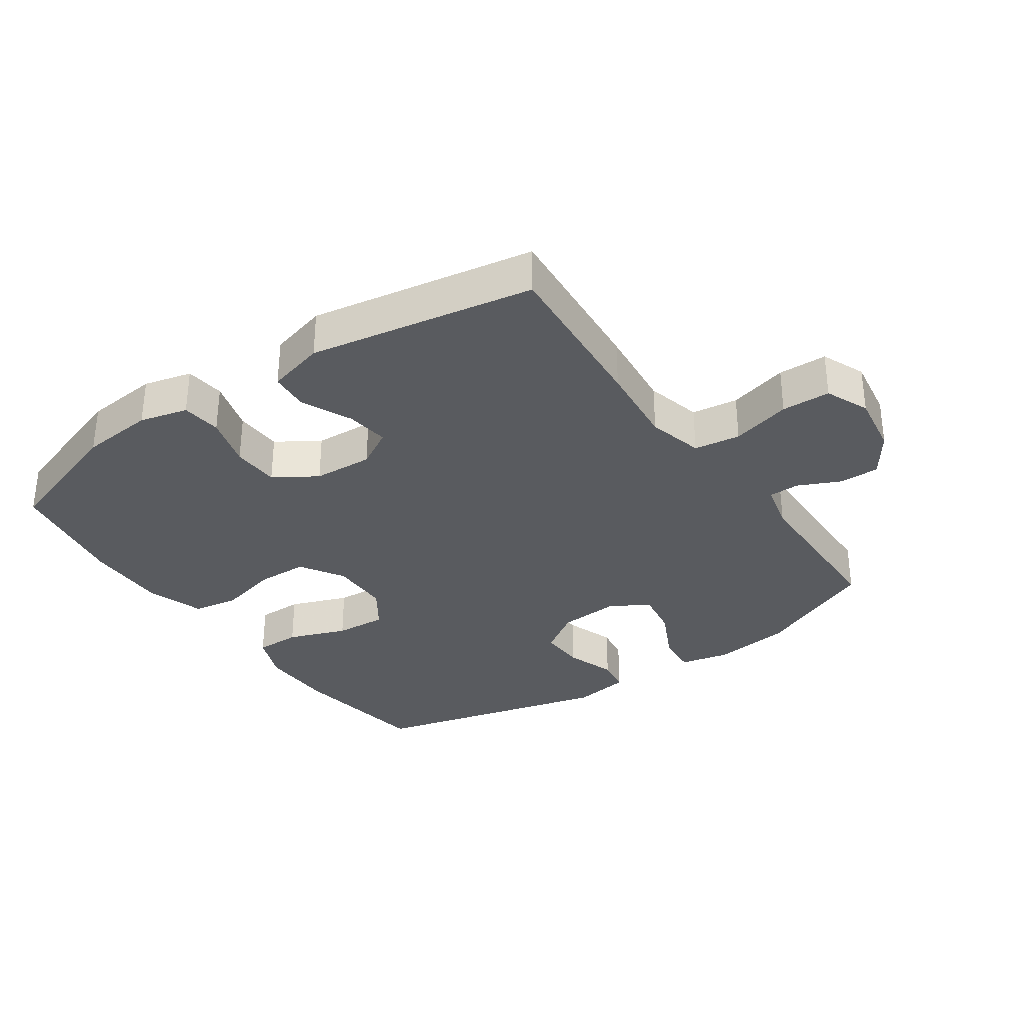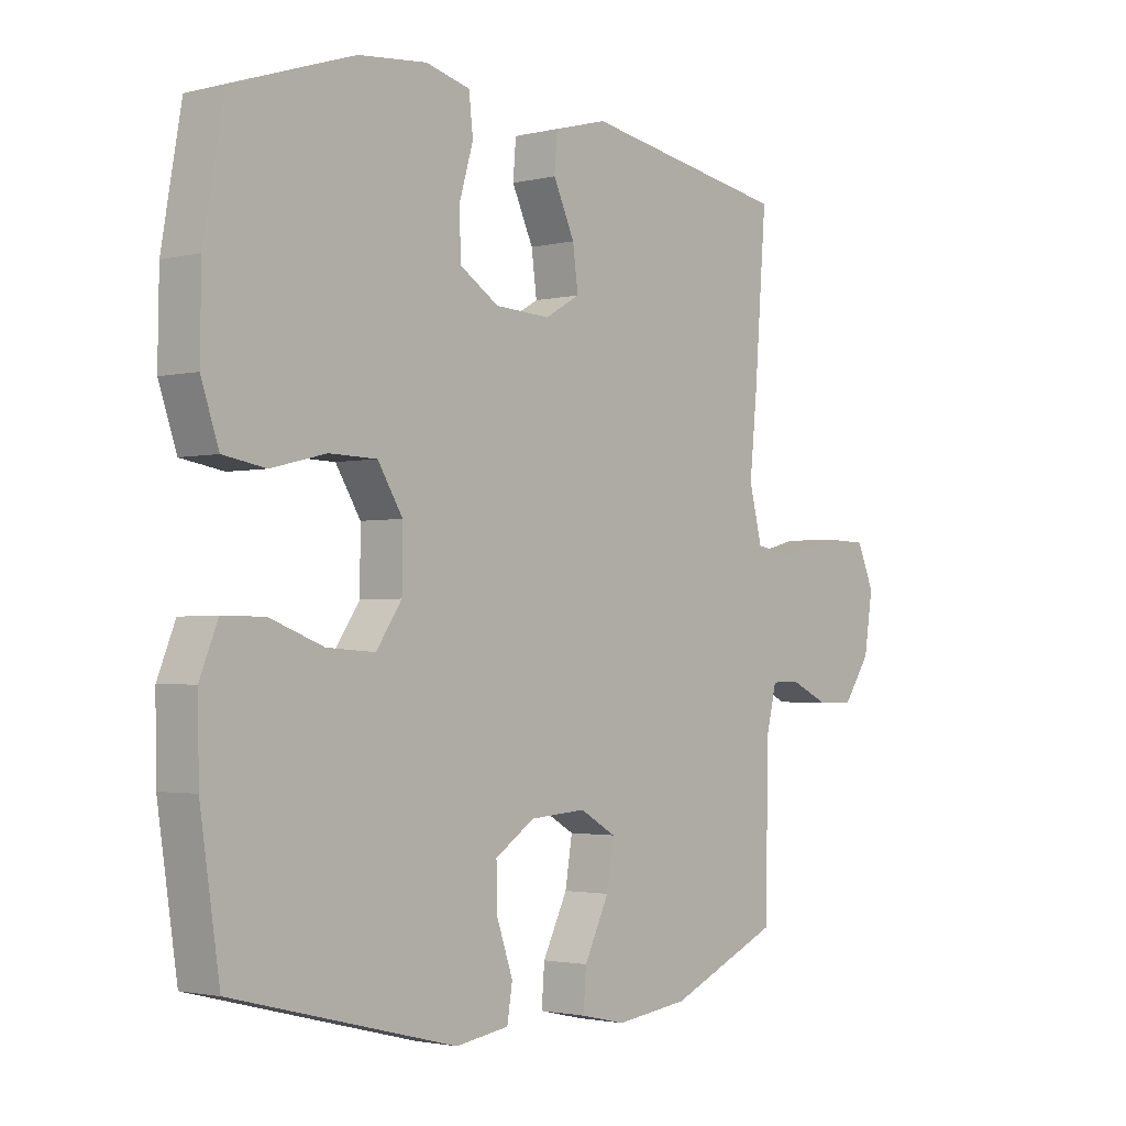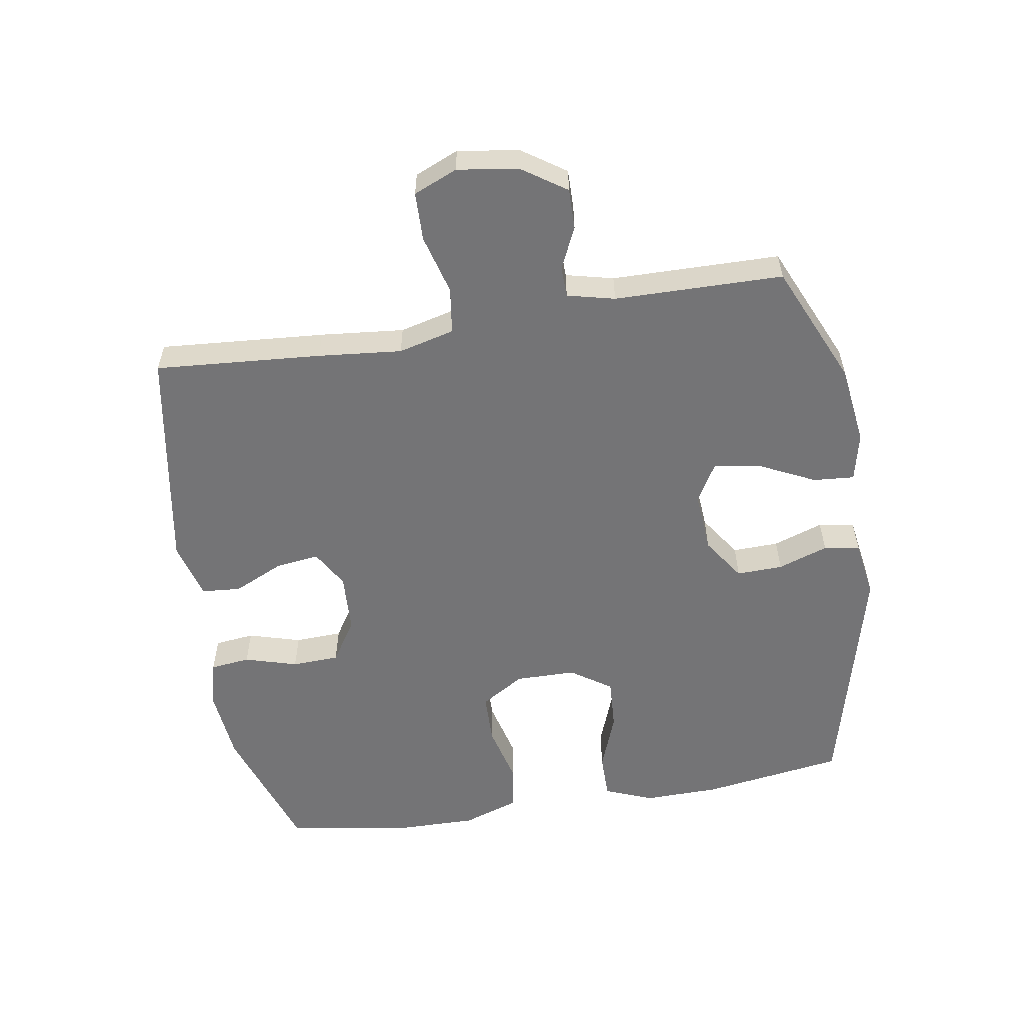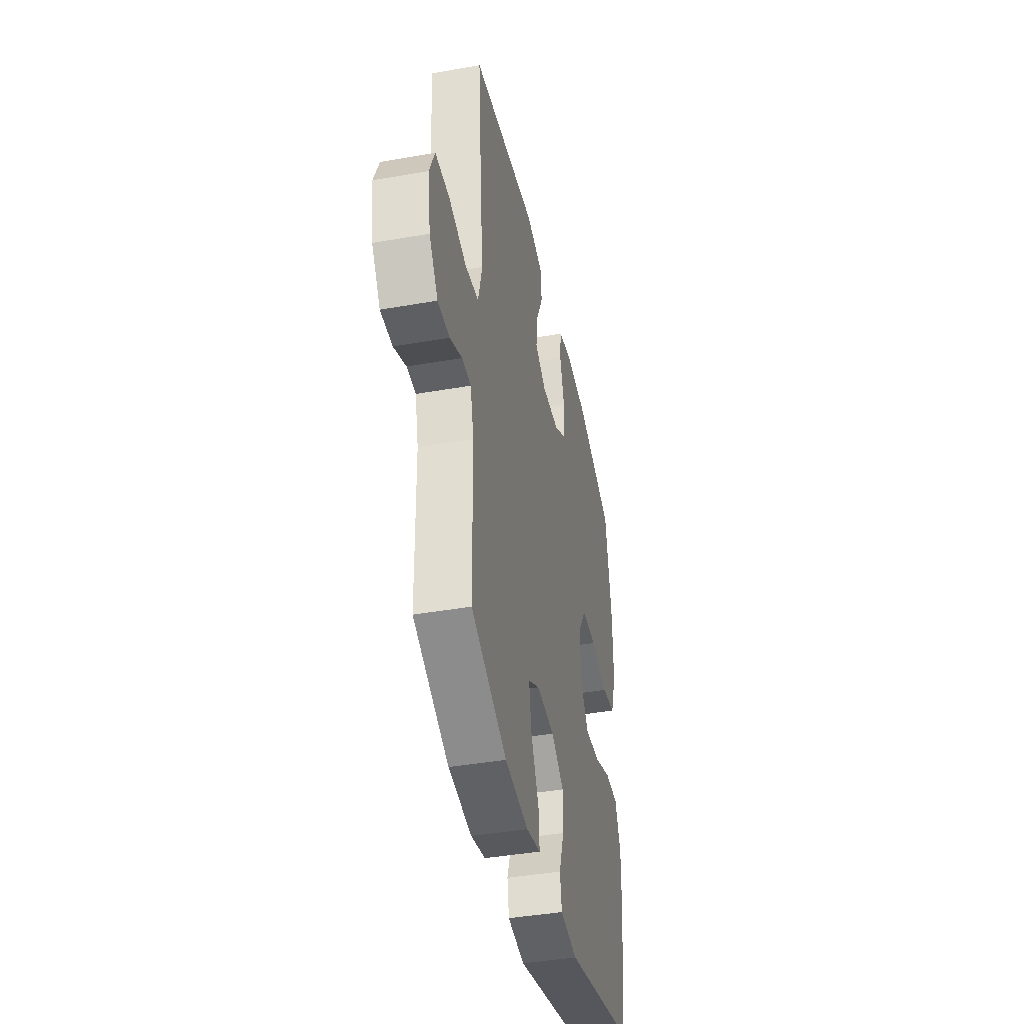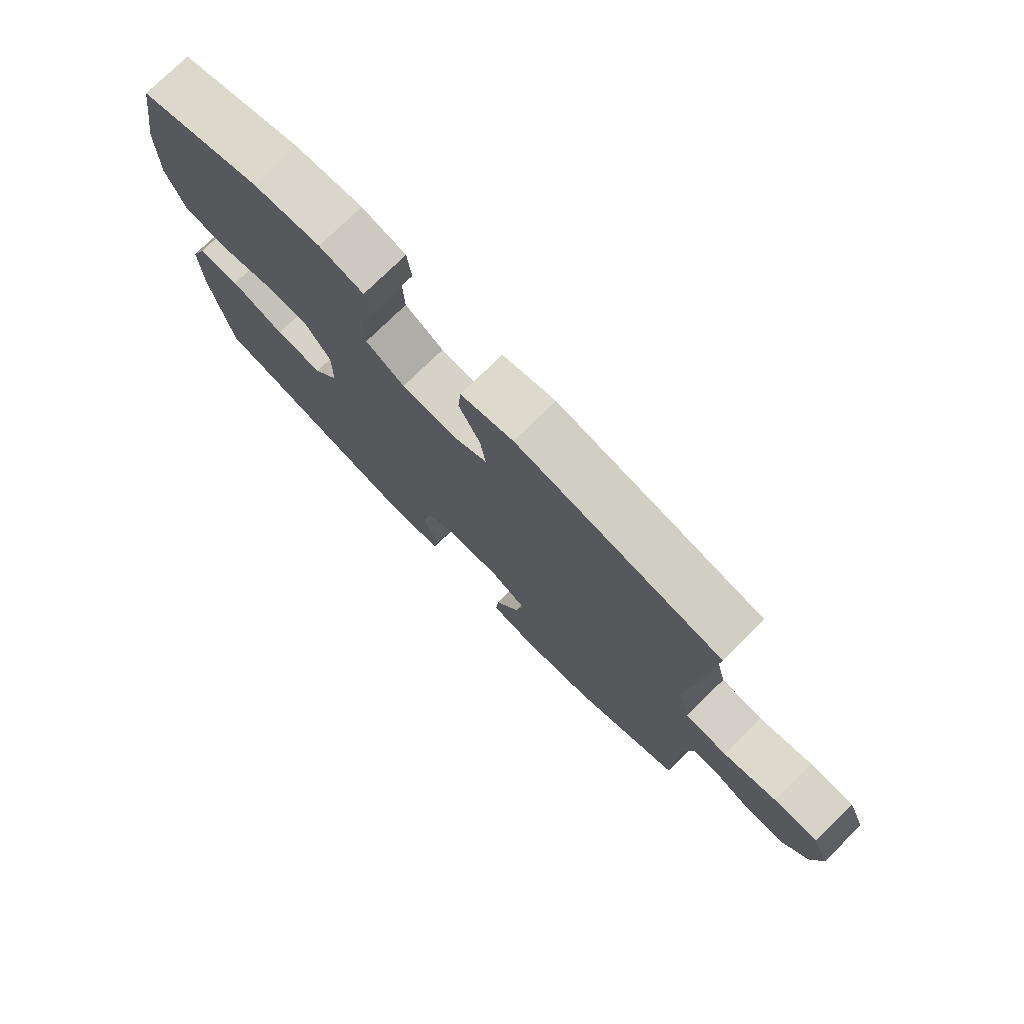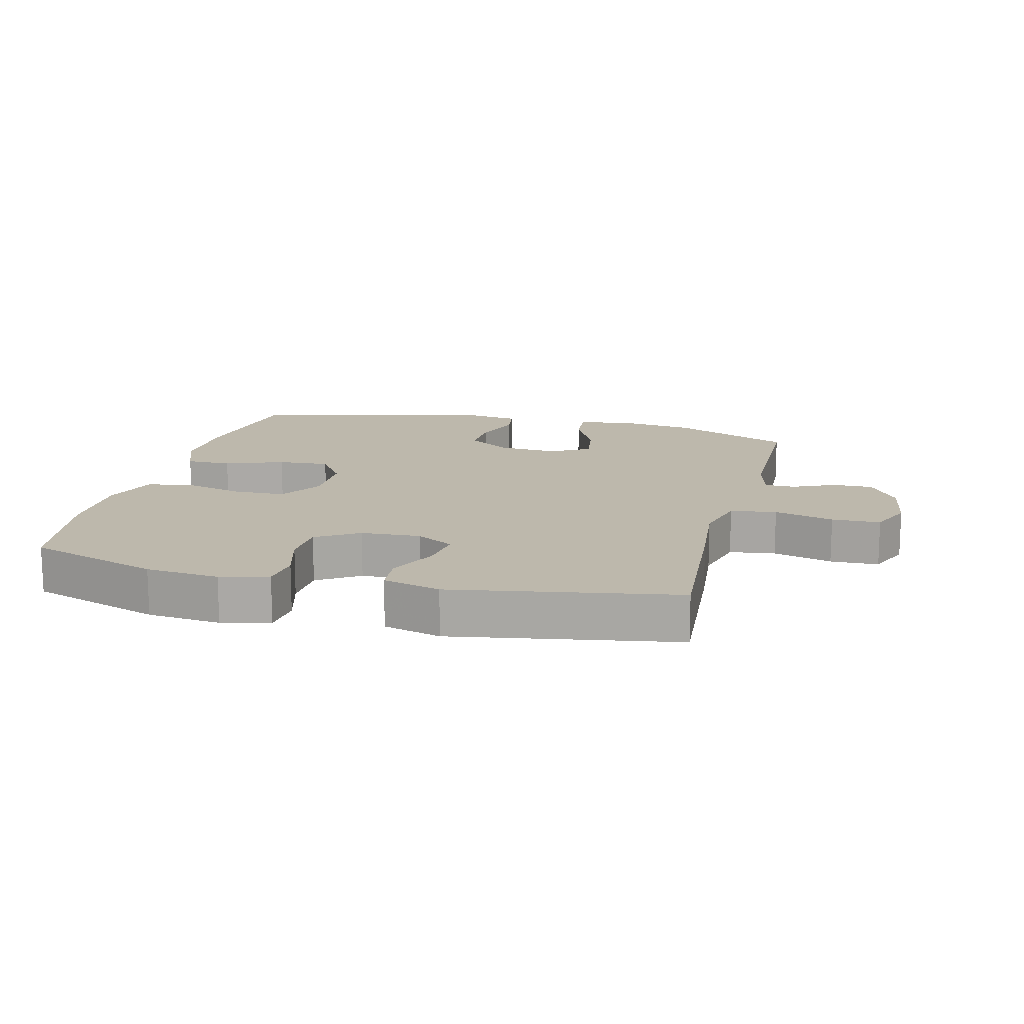
<metadata>
{"format":"obj","ext":"obj","renderer":"f3d","projection":"perspective","resolution":1024,"background":"white","views":[{"elev":-32.6,"azim":34.7,"up":"+Y"},{"elev":-2.2,"azim":-49.3,"up":"+Z"},{"elev":-56.3,"azim":99.4,"up":"+Y"},{"elev":-41.7,"azim":102.0,"up":"+Z"},{"elev":76.5,"azim":45.5,"up":"+Z"},{"elev":14.8,"azim":14.2,"up":"+Y"}]}
</metadata>
<code>
v -0.5 0.07 0.5
v -0.294 0.07 0.569
v -0.179 0.07 0.58
v -0.104 0.07 0.561
v -0.097 0.07 0.499
v -0.121 0.07 0.417
v -0.118 0.07 0.343
v -0.052 0.07 0.301
v 0.041 0.07 0.296
v 0.1 0.07 0.33
v 0.091 0.07 0.398
v 0.055 0.07 0.476
v 0.06 0.07 0.537
v 0.15 0.07 0.561
v 0.5 0.07 0.5
v 0.48 0.07 0.241
v 0.467 0.07 0.111
v 0.489 0.07 0.024
v 0.561 0.07 0.014
v 0.654 0.07 0.039
v 0.73 0.07 0.037
v 0.759 0.07 -0.031
v 0.744 0.07 -0.127
v 0.698 0.07 -0.194
v 0.635 0.07 -0.193
v 0.57 0.07 -0.163
v 0.522 0.07 -0.164
v 0.504 0.07 -0.238
v 0.5 0.07 -0.5
v 0.311 0.07 -0.583
v 0.187 0.07 -0.599
v 0.111 0.07 -0.582
v 0.116 0.07 -0.518
v 0.158 0.07 -0.432
v 0.17 0.07 -0.358
v 0.109 0.07 -0.323
v 0.014 0.07 -0.33
v -0.053 0.07 -0.375
v -0.051 0.07 -0.447
v -0.024 0.07 -0.525
v -0.033 0.07 -0.581
v -0.123 0.07 -0.595
v -0.5 0.07 -0.5
v -0.533 0.07 -0.279
v -0.535 0.07 -0.161
v -0.505 0.07 -0.086
v -0.434 0.07 -0.086
v -0.343 0.07 -0.12
v -0.262 0.07 -0.125
v -0.219 0.07 -0.062
v -0.218 0.07 0.032
v -0.26 0.07 0.1
v -0.34 0.07 0.102
v -0.433 0.07 0.079
v -0.505 0.07 0.091
v -0.535 0.07 0.179
v -0.533 0.07 0.309
v -0.5 0 0.5
v -0.294 0 0.569
v -0.179 0 0.58
v -0.104 0 0.561
v -0.097 0 0.499
v -0.121 0 0.417
v -0.118 0 0.343
v -0.052 0 0.301
v 0.041 0 0.296
v 0.1 0 0.33
v 0.091 0 0.398
v 0.055 0 0.476
v 0.06 0 0.537
v 0.15 0 0.561
v 0.5 0 0.5
v 0.48 0 0.241
v 0.467 0 0.111
v 0.489 0 0.024
v 0.561 0 0.014
v 0.654 0 0.039
v 0.73 0 0.037
v 0.759 0 -0.031
v 0.744 0 -0.127
v 0.698 0 -0.194
v 0.635 0 -0.193
v 0.57 0 -0.163
v 0.522 0 -0.164
v 0.504 0 -0.238
v 0.5 0 -0.5
v 0.311 0 -0.583
v 0.187 0 -0.599
v 0.111 0 -0.582
v 0.116 0 -0.518
v 0.158 0 -0.432
v 0.17 0 -0.358
v 0.109 0 -0.323
v 0.014 0 -0.33
v -0.053 0 -0.375
v -0.051 0 -0.447
v -0.024 0 -0.525
v -0.033 0 -0.581
v -0.123 0 -0.595
v -0.5 0 -0.5
v -0.533 0 -0.279
v -0.535 0 -0.161
v -0.505 0 -0.086
v -0.434 0 -0.086
v -0.343 0 -0.12
v -0.262 0 -0.125
v -0.219 0 -0.062
v -0.218 0 0.032
v -0.26 0 0.1
v -0.34 0 0.102
v -0.433 0 0.079
v -0.505 0 0.091
v -0.535 0 0.179
v -0.533 0 0.309
f 53 54 55 56
f 52 53 56 57
f 45 46 47 48
f 45 48 49
f 44 45 49
f 43 44 49
f 42 43 49 50
f 39 40 41 42
f 38 39 42 50
f 31 32 33 34
f 31 34 35
f 28 29 30 31
f 27 28 31 35
f 23 24 25 26
f 23 26 27
f 22 23 27
f 19 20 21 22
f 18 19 22 27
f 17 18 27 35
f 11 12 13 14
f 10 11 14 15
f 9 10 15 16
f 3 4 5 6
f 3 6 7
f 2 3 7
f 52 57 1 2
f 51 52 2 7
f 37 38 50 51
f 36 37 51 7
f 35 36 7 8
f 16 17 35
f 8 9 16 35
f 113 112 111 110
f 114 113 110 109
f 105 104 103 102
f 106 105 102
f 106 102 101
f 106 101 100
f 107 106 100 99
f 99 98 97 96
f 107 99 96 95
f 91 90 89 88
f 92 91 88
f 88 87 86 85
f 92 88 85 84
f 83 82 81 80
f 84 83 80
f 84 80 79
f 79 78 77 76
f 84 79 76 75
f 92 84 75 74
f 71 70 69 68
f 72 71 68 67
f 73 72 67 66
f 63 62 61 60
f 64 63 60
f 64 60 59
f 59 58 114 109
f 64 59 109 108
f 108 107 95 94
f 64 108 94 93
f 65 64 93 92
f 92 74 73
f 92 73 66 65
f 1 58 59 2
f 2 59 60 3
f 3 60 61 4
f 4 61 62 5
f 5 62 63 6
f 6 63 64 7
f 7 64 65 8
f 8 65 66 9
f 9 66 67 10
f 10 67 68 11
f 11 68 69 12
f 12 69 70 13
f 13 70 71 14
f 14 71 72 15
f 15 72 73 16
f 16 73 74 17
f 17 74 75 18
f 18 75 76 19
f 19 76 77 20
f 20 77 78 21
f 21 78 79 22
f 22 79 80 23
f 23 80 81 24
f 24 81 82 25
f 25 82 83 26
f 26 83 84 27
f 27 84 85 28
f 28 85 86 29
f 29 86 87 30
f 30 87 88 31
f 31 88 89 32
f 32 89 90 33
f 33 90 91 34
f 34 91 92 35
f 35 92 93 36
f 36 93 94 37
f 37 94 95 38
f 38 95 96 39
f 39 96 97 40
f 40 97 98 41
f 41 98 99 42
f 42 99 100 43
f 43 100 101 44
f 44 101 102 45
f 45 102 103 46
f 46 103 104 47
f 47 104 105 48
f 48 105 106 49
f 49 106 107 50
f 50 107 108 51
f 51 108 109 52
f 52 109 110 53
f 53 110 111 54
f 54 111 112 55
f 55 112 113 56
f 56 113 114 57
f 57 114 58 1

</code>
